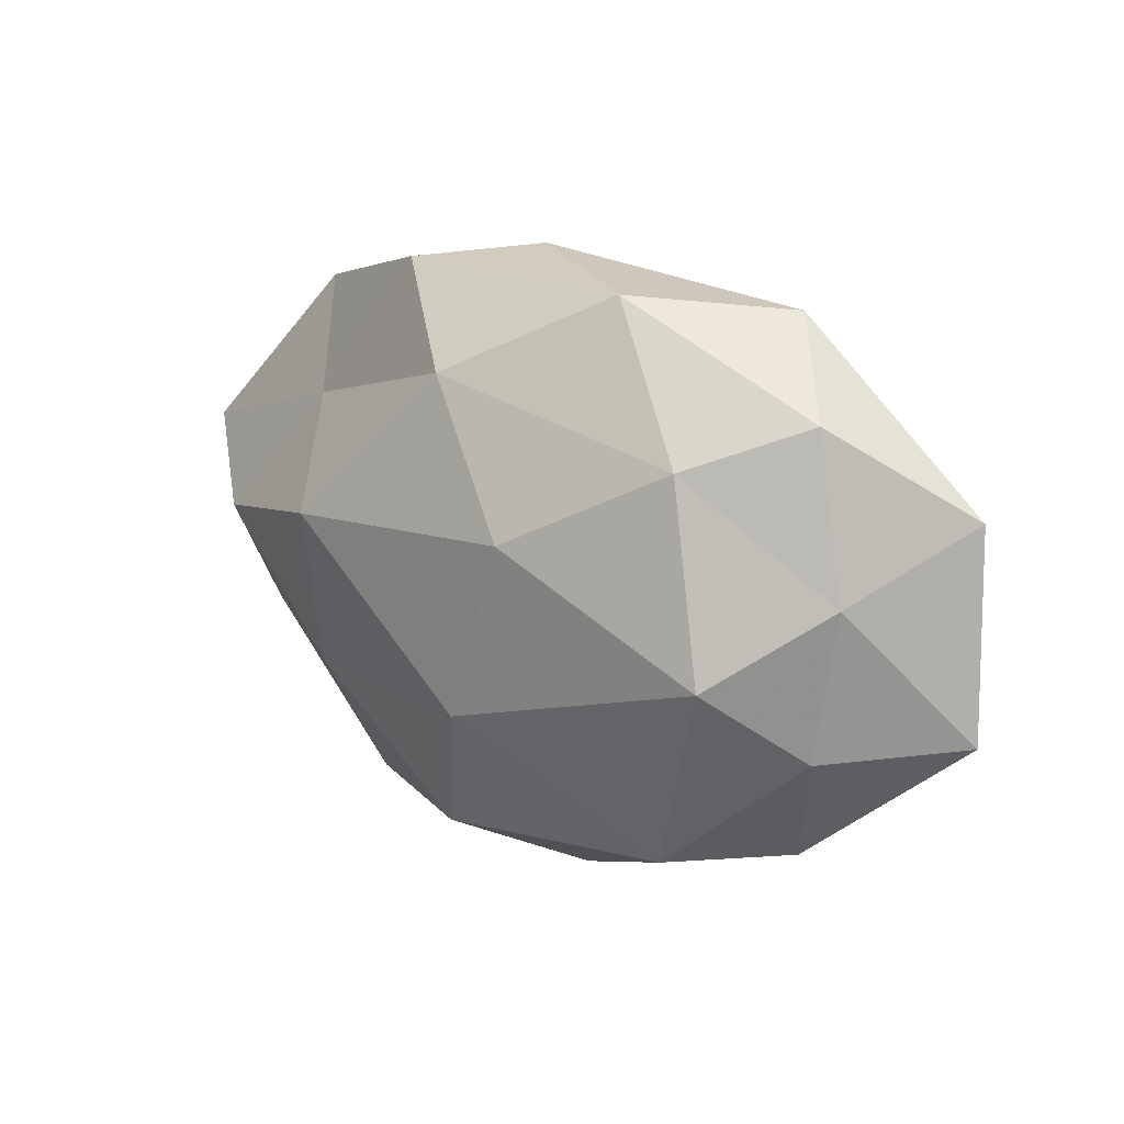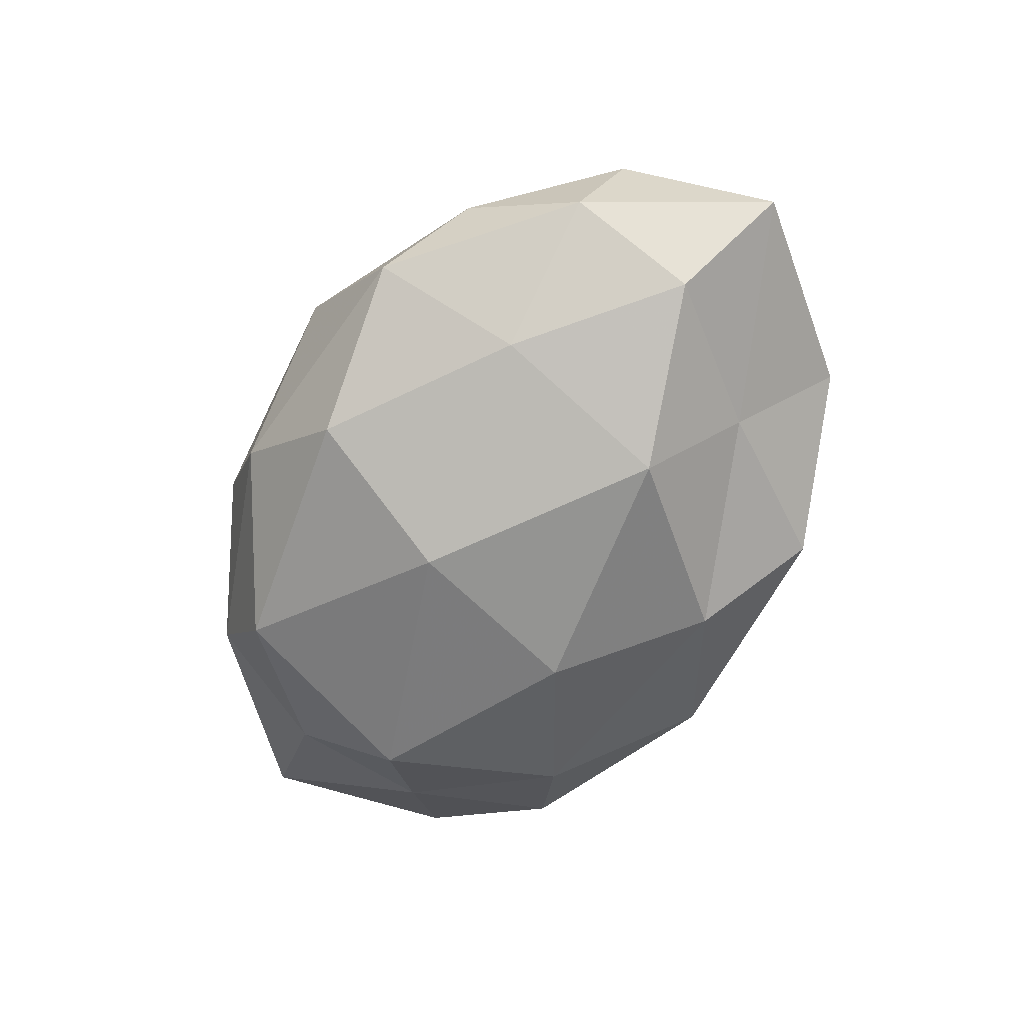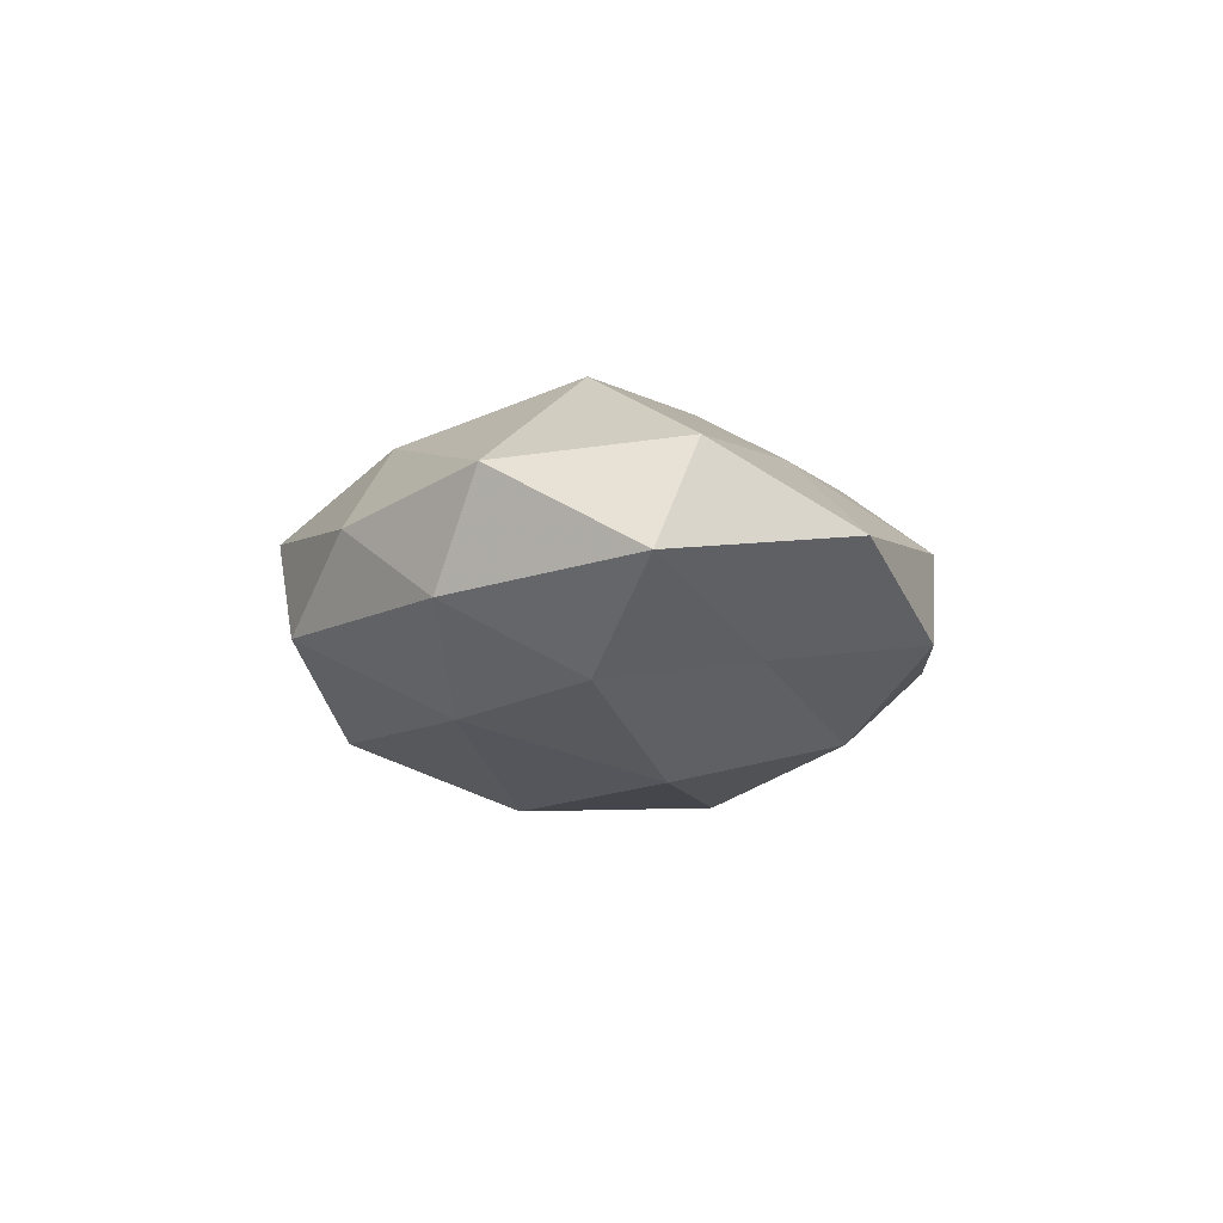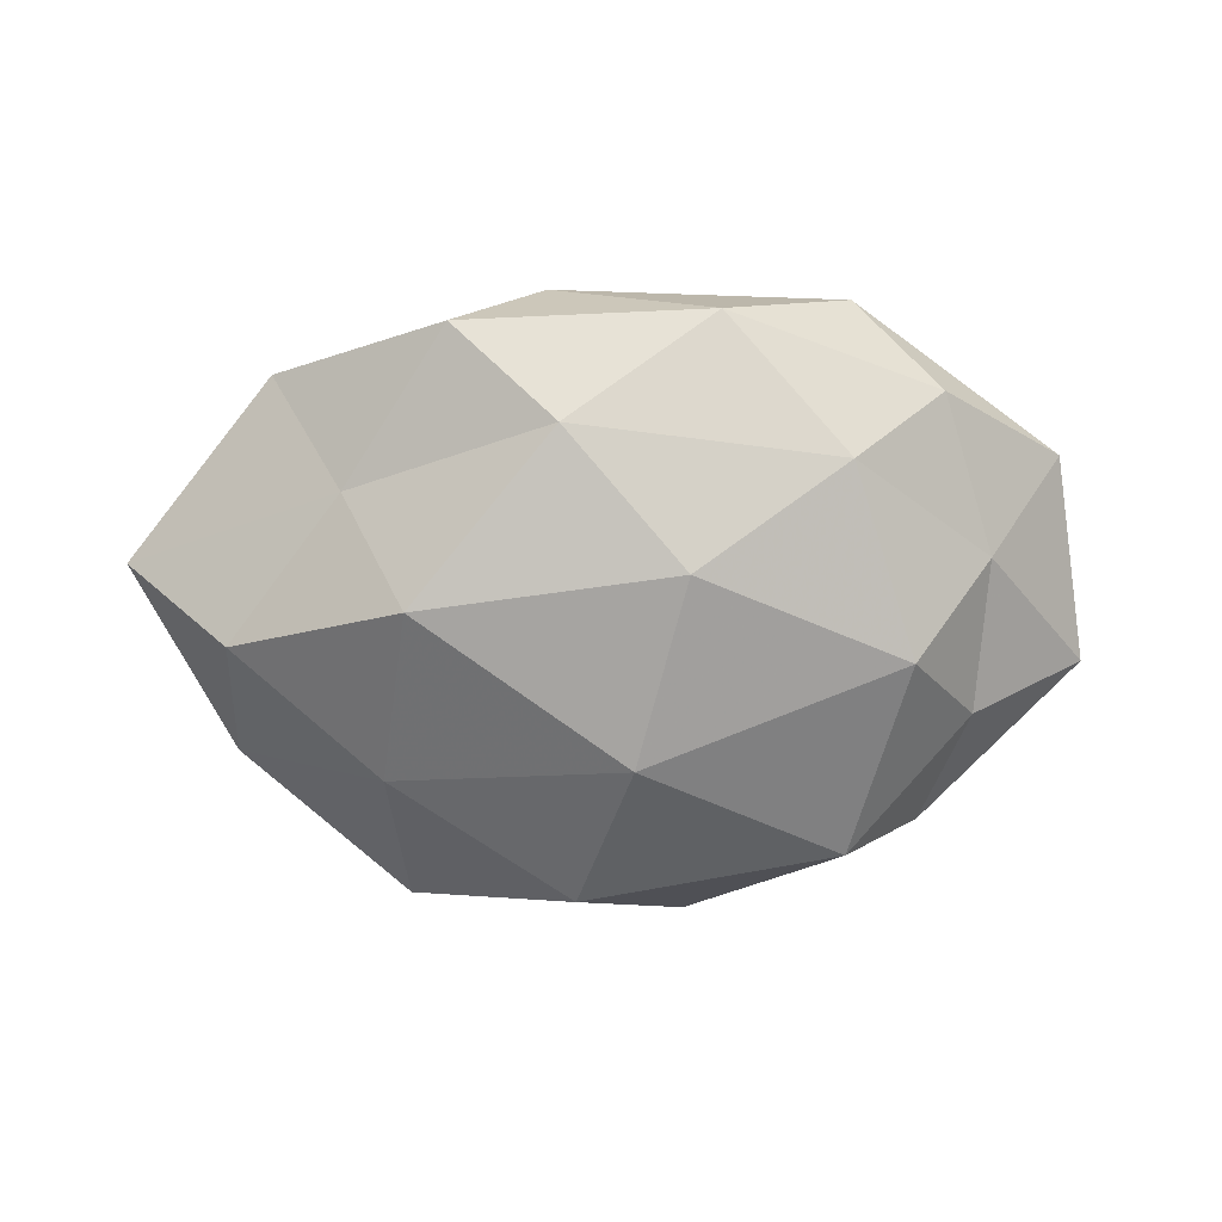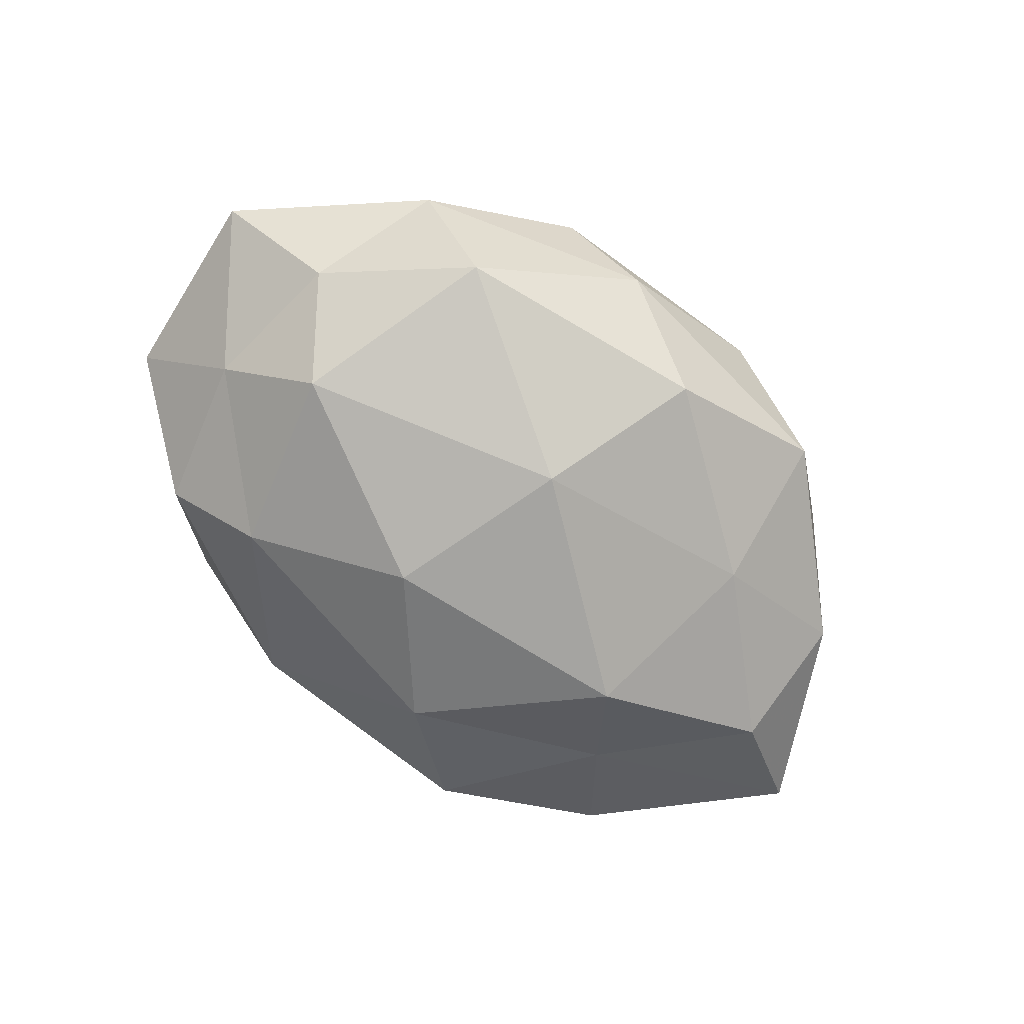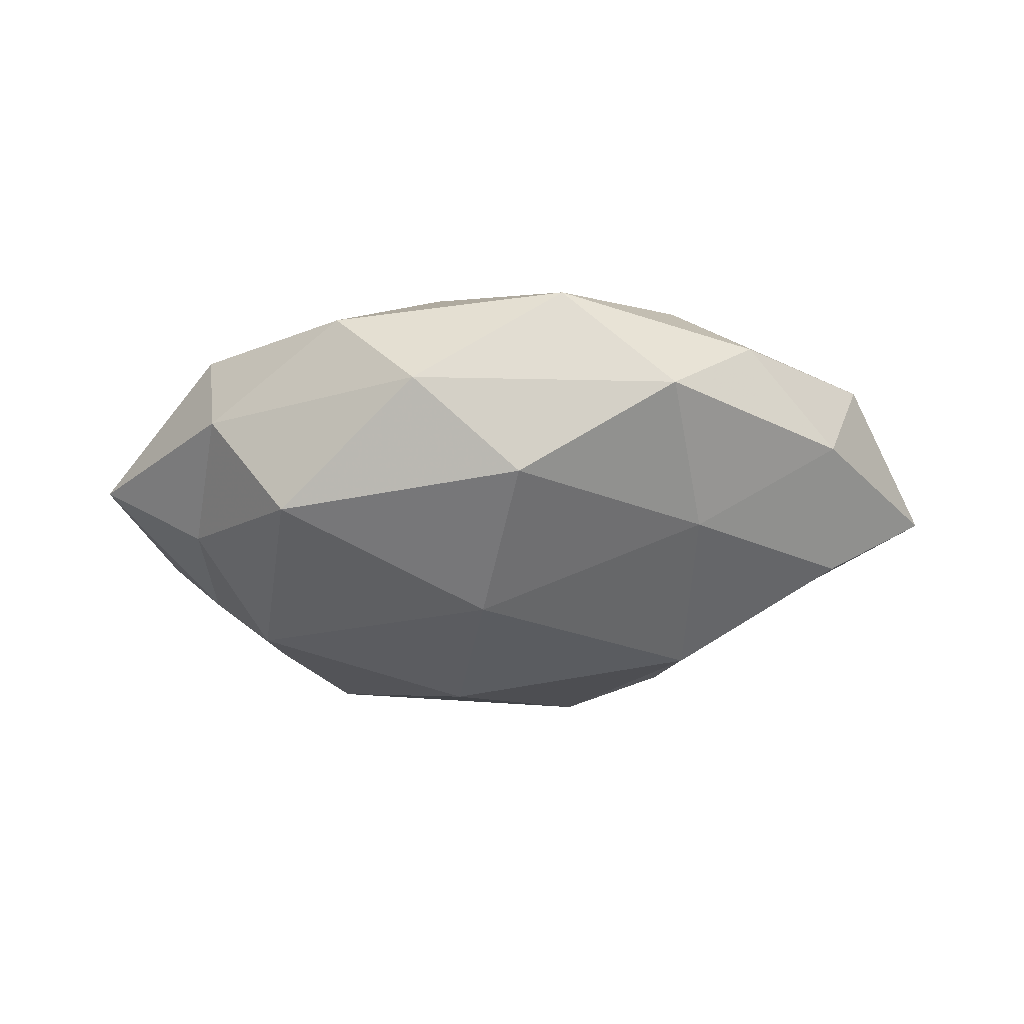
<metadata>
{"format":"obj","ext":"obj","renderer":"f3d","projection":"perspective","resolution":1024,"background":"white","views":[{"elev":22.7,"azim":-141.2,"up":"+Y"},{"elev":-65.9,"azim":60.6,"up":"+Z"},{"elev":-7.9,"azim":93.7,"up":"+Z"},{"elev":-71.5,"azim":-178.9,"up":"+Z"},{"elev":-76.4,"azim":-39.3,"up":"+Z"},{"elev":-36.1,"azim":7.1,"up":"+Z"}]}
</metadata>
<code>
v -0.00727 -0.03801 -0.004954
v 0.03678 -0.02722 0.004294
v 0.02662 -0.03456 -0.006423
v 0.005852 -0.03148 -0.0166
v -0.03392 -0.0005971 -0.01987
v 0.04625 0.000707 -0.01342
v 0.05136 -0.01052 0.008655
v 0.02299 0.02143 0.01398
v 0.02427 0.007646 -0.0226
v -0.03681 -0.02785 -0.001734
v 0.05951 0.00774 -0.002109
v 0.05189 0.0123 0.01102
v 0.02661 -0.02321 0.01523
v 0.0358 -0.0004999 0.02107
v -0.01806 -0.03717 0.006764
v 0.04111 0.02972 0.002203
v -0.0283 0.01472 0.01627
v 0.03216 0.01841 -0.009922
v -0.03873 0.02775 -0.004282
v -0.05436 0.01698 0.005896
v 0.01258 -0.03903 0.006678
v 0.006801 -0.01059 0.01937
v -0.04682 -0.001829 0.01394
v -0.02868 0.03647 0.00727
v 0.01919 0.03775 -0.006804
v 0.001706 0.01028 0.02428
v -0.001442 -0.01155 -0.02438
v 0.007927 0.03877 0.005473
v -0.03925 -0.02388 0.0125
v -0.05741 -0.008586 0.002307
v -0.008091 0.01187 -0.02366
v -0.01248 0.03851 -0.006511
v -0.02653 -0.02621 -0.01603
v -0.02705 0.02274 -0.01538
v -0.005192 0.02836 0.01577
v 0.006343 0.02804 -0.01703
v -0.005868 -0.02828 0.01678
v -0.04432 0.008111 -0.007266
v -0.04239 -0.01111 -0.008811
v 0.04715 -0.01567 -0.004837
v 0.02828 -0.01565 -0.01583
v -0.02295 -0.008394 0.02189
f 1 4 3
f 12 7 11
f 7 13 2
f 12 14 7
f 12 8 14
f 14 13 7
f 10 1 15
f 12 16 8
f 12 11 16
f 18 6 9
f 11 6 18
f 11 18 16
f 1 3 21
f 21 3 2
f 2 13 21
f 15 1 21
f 14 22 13
f 20 23 17
f 20 17 24
f 19 20 24
f 16 18 25
f 8 26 14
f 14 26 22
f 16 28 8
f 16 25 28
f 10 15 29
f 30 23 20
f 10 29 30
f 30 29 23
f 5 31 27
f 27 31 9
f 24 32 19
f 28 32 24
f 28 25 32
f 33 4 1
f 33 1 10
f 33 27 4
f 5 27 33
f 5 34 31
f 34 19 32
f 24 17 35
f 8 35 26
f 26 35 17
f 8 28 35
f 35 28 24
f 18 9 36
f 25 18 36
f 36 9 31
f 36 32 25
f 31 34 36
f 34 32 36
f 13 37 21
f 21 37 15
f 13 22 37
f 29 15 37
f 38 20 19
f 30 20 38
f 38 34 5
f 38 19 34
f 39 10 30
f 39 5 33
f 39 33 10
f 39 38 5
f 39 30 38
f 40 2 3
f 7 2 40
f 11 40 6
f 7 40 11
f 41 3 4
f 41 9 6
f 4 27 41
f 27 9 41
f 40 3 41
f 6 40 41
f 42 17 23
f 26 17 42
f 22 26 42
f 23 29 42
f 42 37 22
f 29 37 42

</code>
